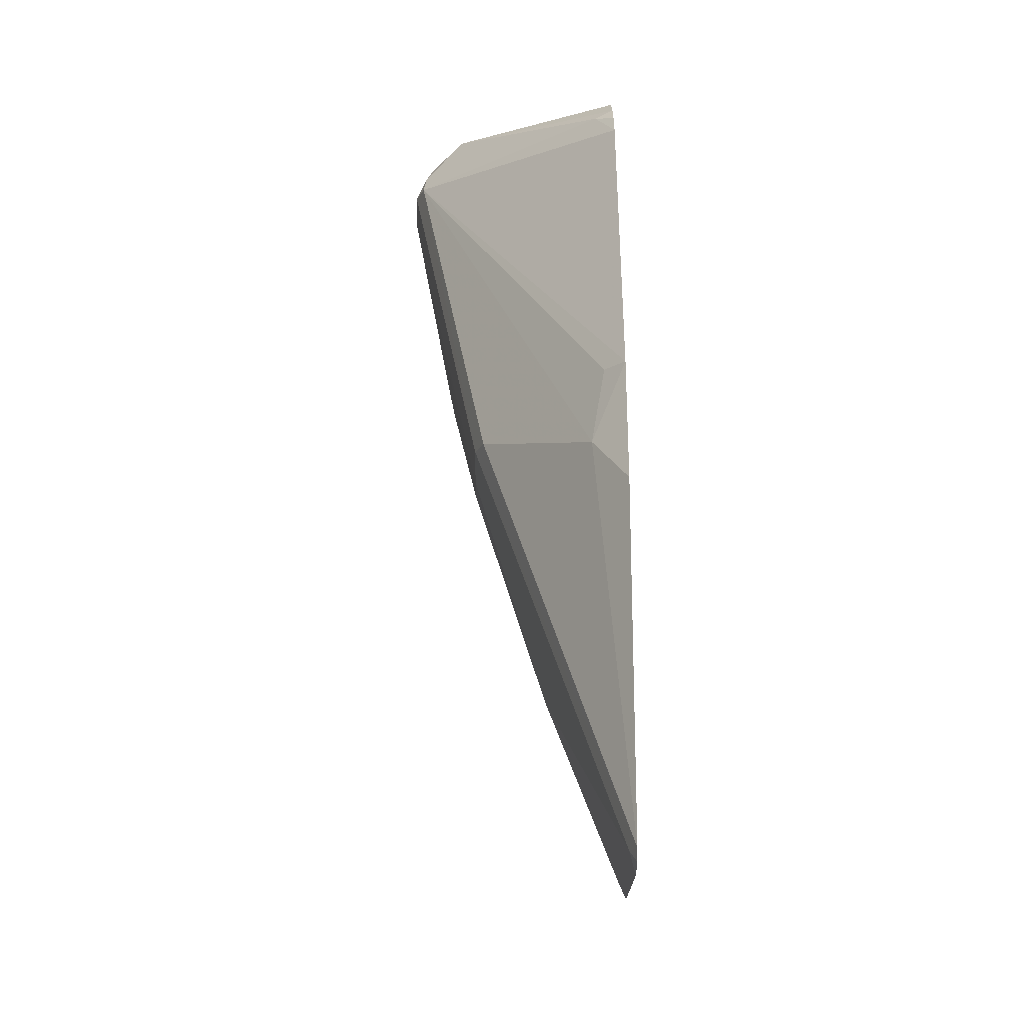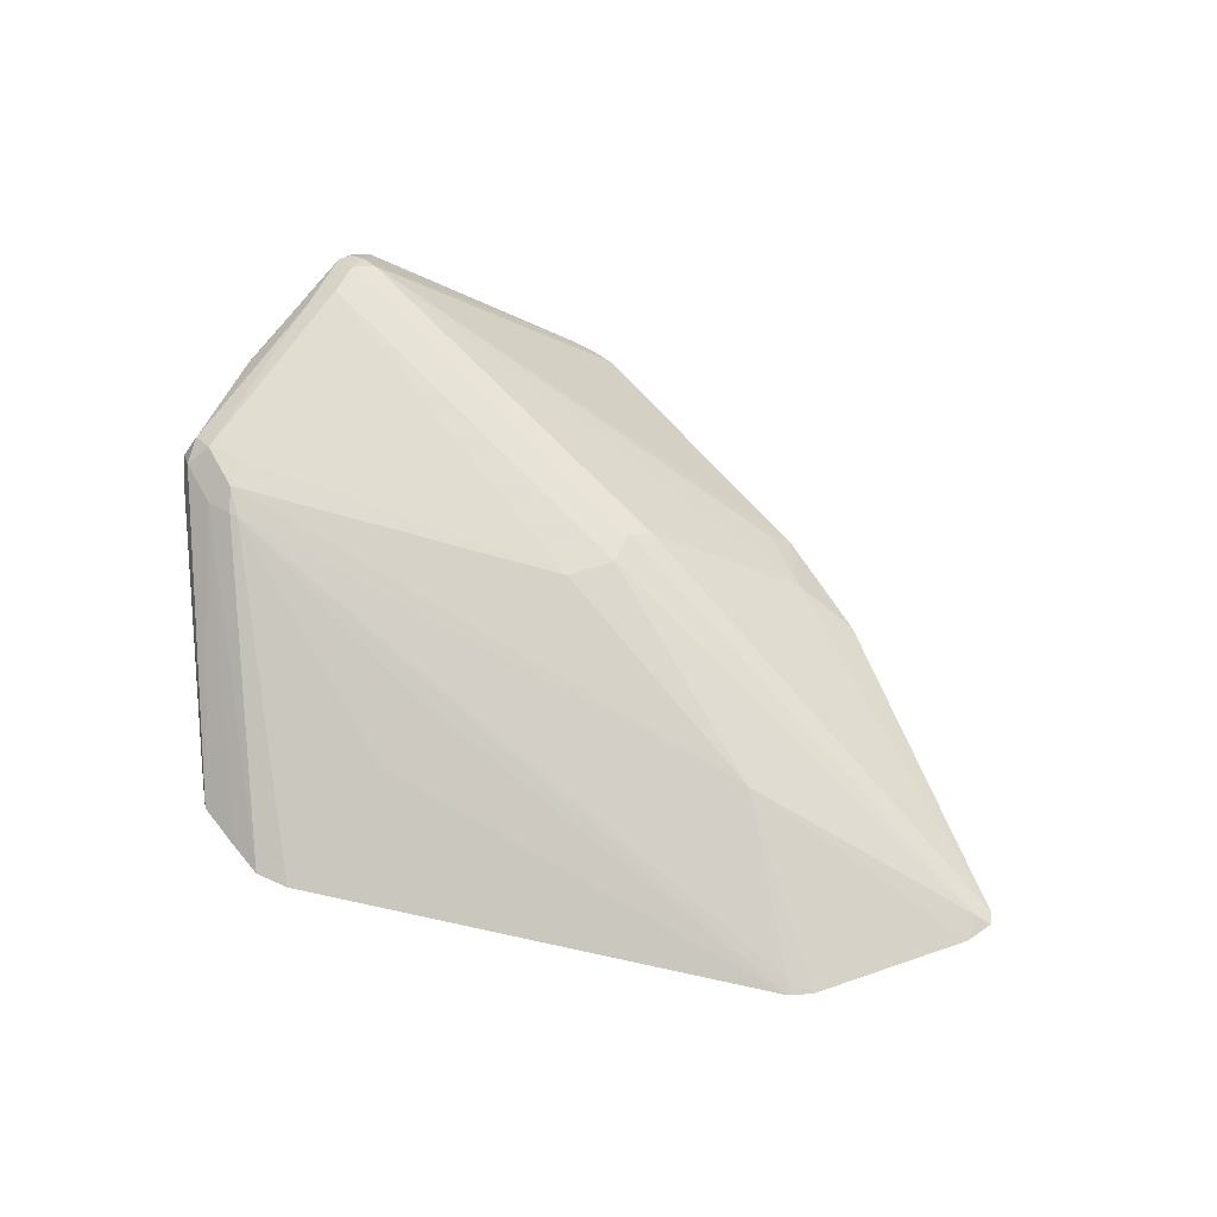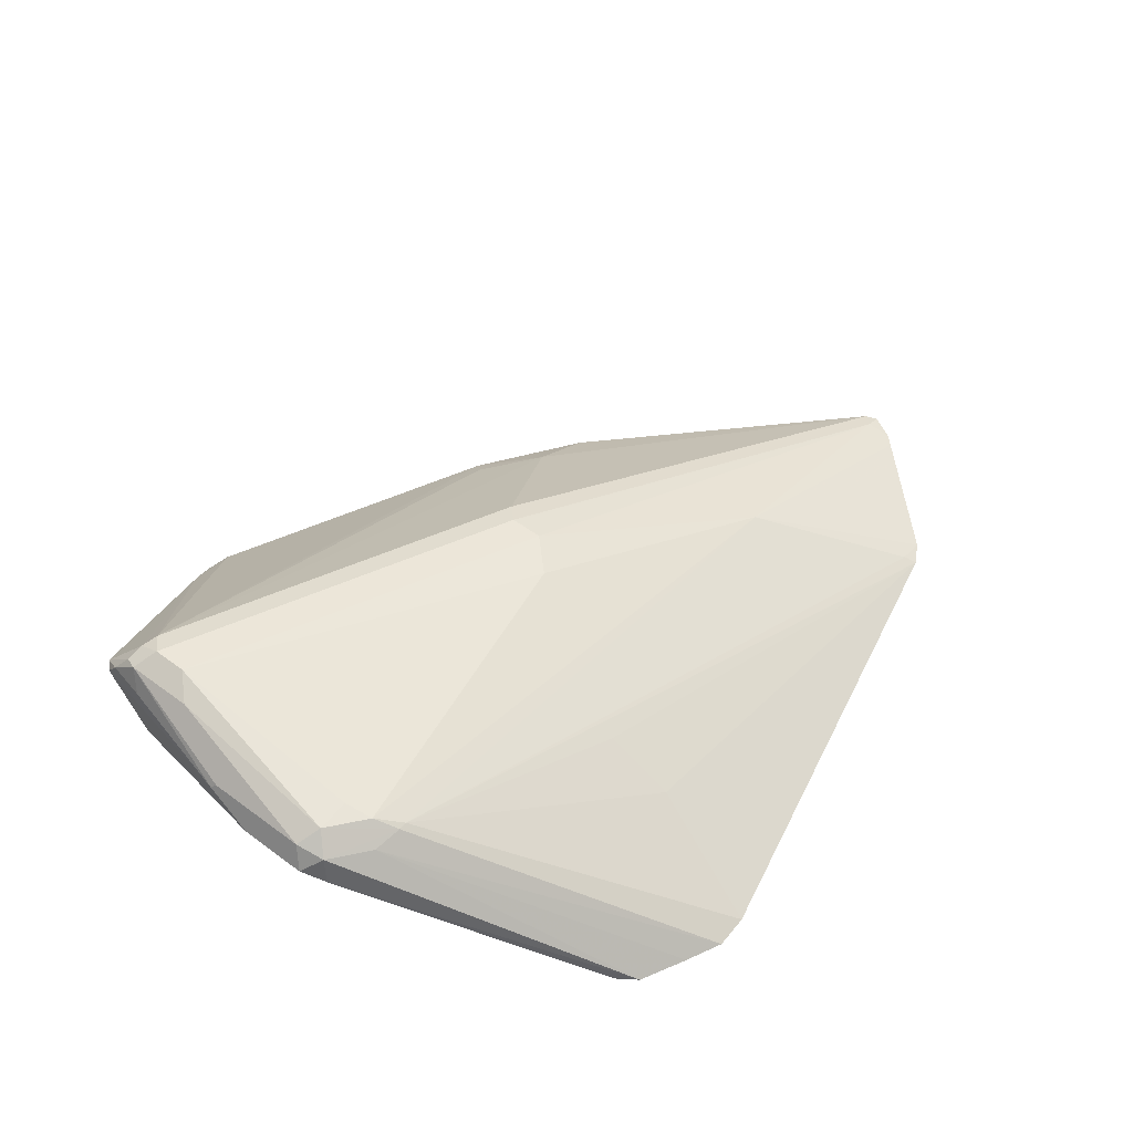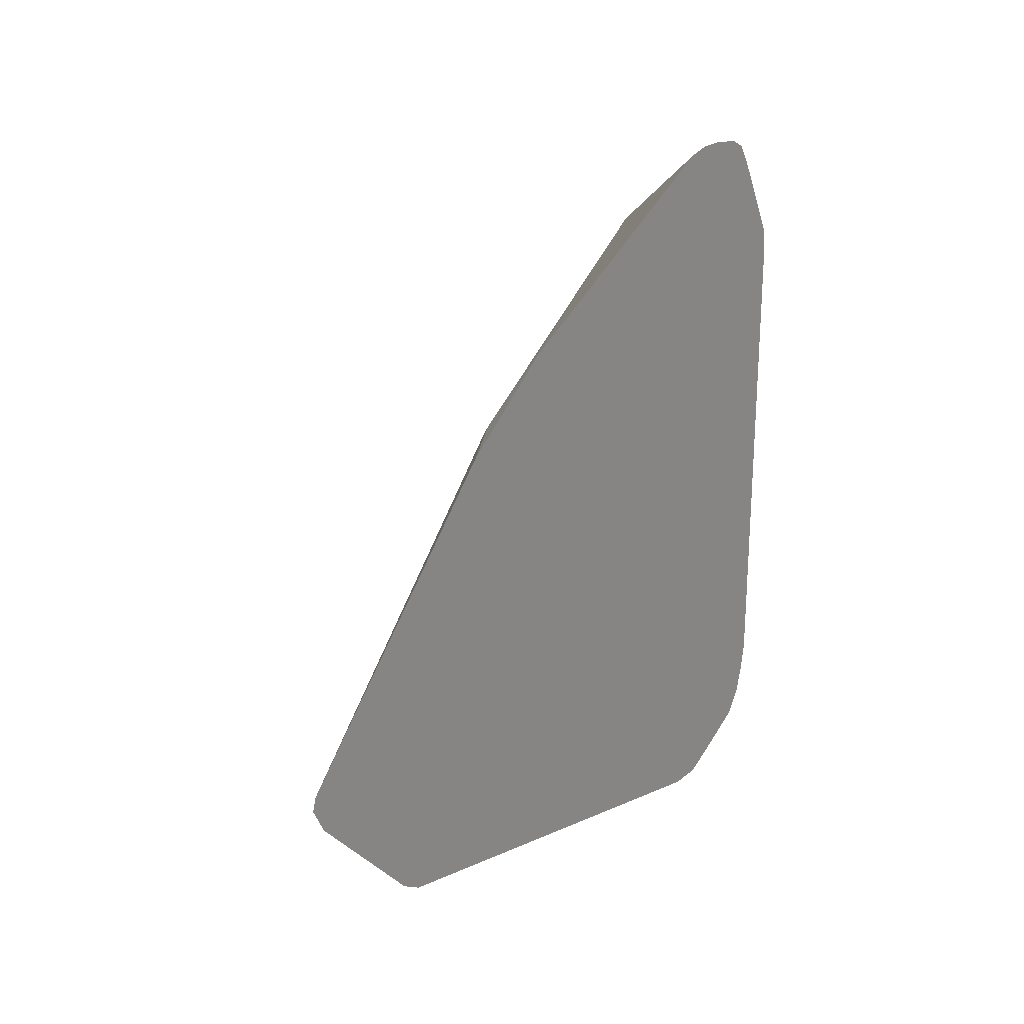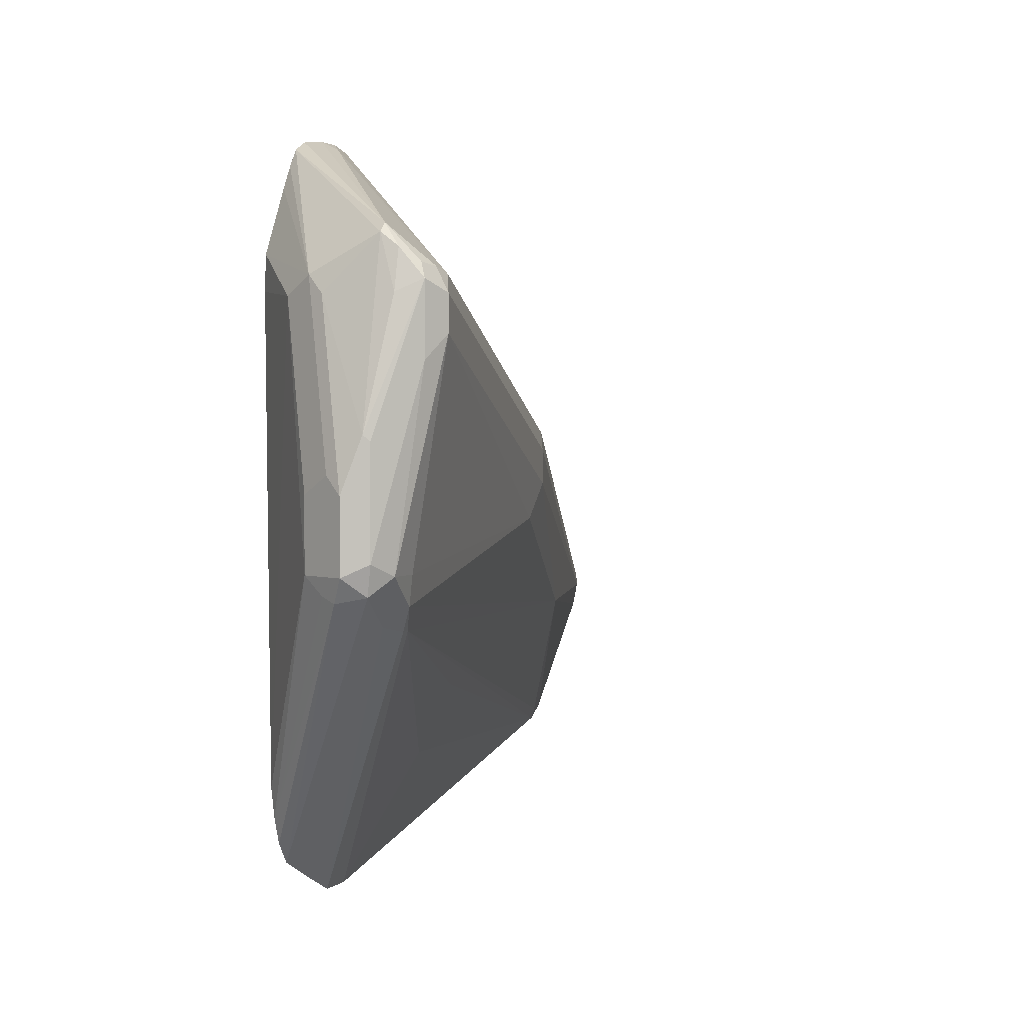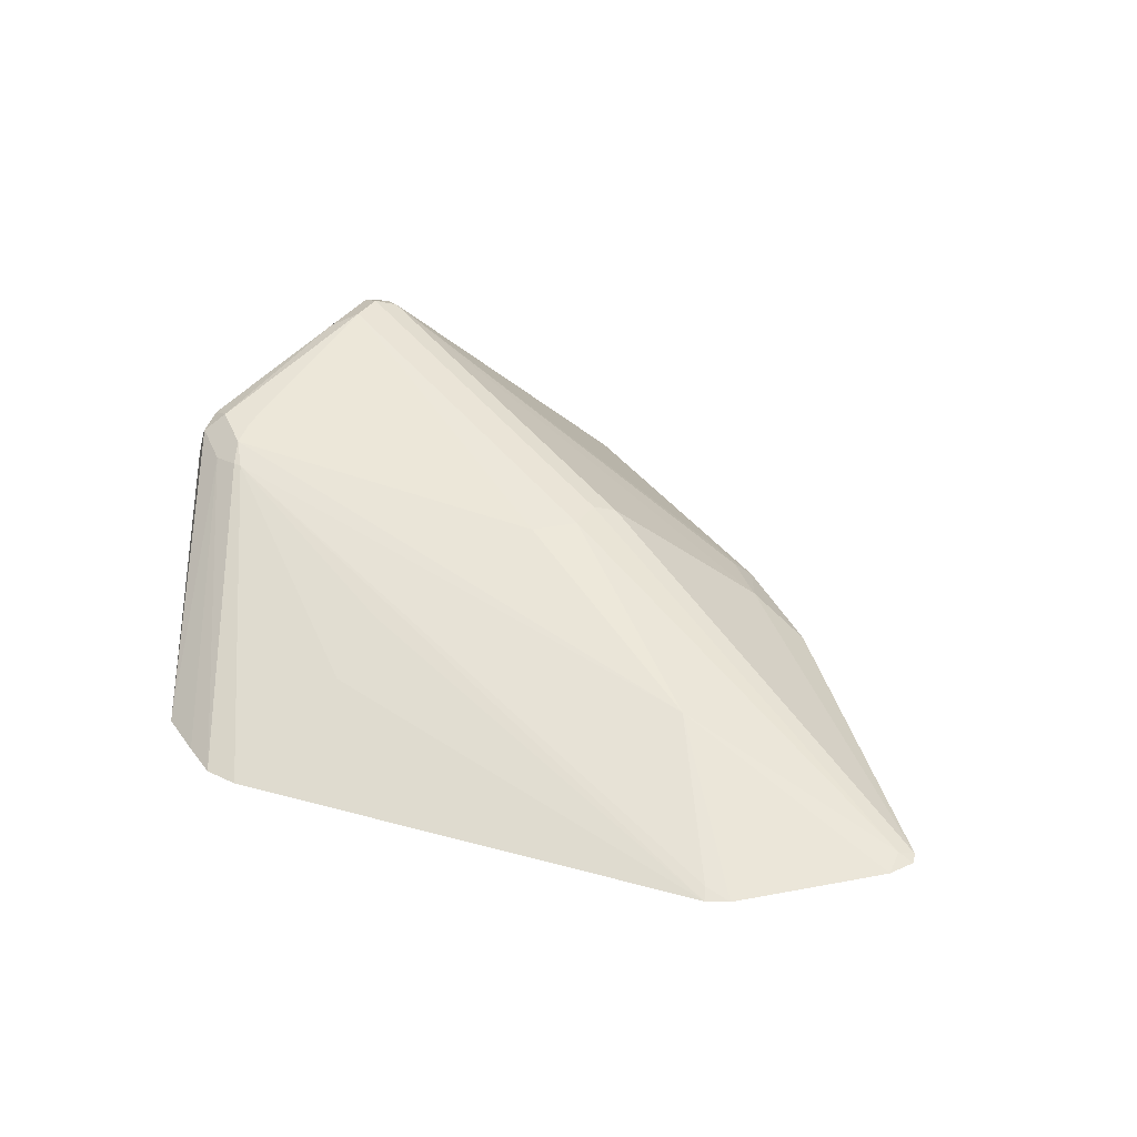
<metadata>
{"format":"obj","ext":"obj","renderer":"f3d","projection":"perspective","resolution":1024,"background":"white","views":[{"elev":27.6,"azim":-90.4,"up":"+Z"},{"elev":57.9,"azim":-154.8,"up":"+Y"},{"elev":54.1,"azim":128.2,"up":"+Y"},{"elev":21.7,"azim":-55.2,"up":"+Z"},{"elev":2.3,"azim":113.1,"up":"+Z"},{"elev":37.4,"azim":-148.6,"up":"+Y"}]}
</metadata>
<code>
v 0.7585 0.3091 -0.2024
v 0.7787 0.3091 -0.1926
v 0.739 0.3091 -0.2024
v 0.8499 0.4005 -0.04885
v 0.8662 0.3973 -0.04556
v 0.8046 0.3091 -0.1793
v 0.845 0.4005 -0.04885
v 0.4655 0.3091 -0.1437
v 0.7164 0.3452 -0.1303
v 0.8564 0.4071 -0.03579
v 0.8793 0.4103 -0.01952
v 0.889 0.4005 -0.0293
v 0.8126 0.3091 -0.1678
v 0.8923 0.3843 -0.03254
v 0.7164 0.3647 -0.09115
v 0.4689 0.3126 -0.1367
v 0.5276 0.3517 -0.05858
v 0.4533 0.3091 -0.1367
v 0.8597 0.4103 -0.01952
v 0.6643 0.3908 2.752e-05
v 0.8727 0.4233 0.08464
v 0.8923 0.4038 -0.01299
v 0.8597 0.4299 0.09766
v 0.8988 0.3908 -0.01952
v 0.8171 0.3091 -0.1542
v 0.889 0.3761 -0.0293
v 0.4477 0.3091 -0.1312
v 0.4086 0.3091 -0.09207
v 0.3947 0.3091 -0.07813
v 0.3891 0.3091 -0.07252
v 0.3908 0.3126 -0.05858
v 0.6448 0.3908 0.01954
v 0.8727 0.4233 0.1237
v 0.8923 0.4038 0.04558
v 0.8597 0.4299 0.1172
v 0.8988 0.3908 0.01954
v 0.8923 0.3778 -0.01952
v 0.8174 0.3091 -0.1531
v 0.8857 0.3647 -0.01952
v 0.3826 0.3091 -0.06047
v 0.3815 0.3091 -0.05858
v 0.3838 0.3091 -0.05161
v 0.6448 0.3908 0.03905
v 0.8743 0.4103 0.1392
v 0.8793 0.4103 0.1172
v 0.8939 0.4005 0.04882
v 0.8695 0.4201 0.1319
v 0.8499 0.425 0.127
v 0.8597 0.4233 0.1302
v 0.8793 0.3712 0.1172
v 0.8743 0.3615 0.127
v 0.8939 0.381 0.02927
v 0.8923 0.3778 0.01954
v 0.8206 0.3091 -0.1367
v 0.8857 0.3647 0.01954
v 0.8662 0.3452 0.1172
v 0.5206 0.3091 0.08512
v 0.5569 0.3273 0.08792
v 0.635 0.3859 0.04882
v 0.8695 0.4054 0.1465
v 0.8695 0.4005 0.1514
v 0.8743 0.4005 0.1465
v 0.7338 0.3091 0.204
v 0.762 0.3192 0.2019
v 0.5862 0.32 0.1172
v 0.5776 0.3091 0.1259
v 0.8238 0.3091 0.1417
v 0.7911 0.3091 0.1995
v 0.7976 0.3091 0.1898
v 0.8046 0.3091 0.1776
v 0.825 0.3091 0.1224
v 0.762 0.3091 0.2069
v 0.7815 0.3091 0.2043
v 0.747 0.3091 0.2069
f 34 46 36
f 33 47 44
f 35 49 47
f 35 43 48
f 35 48 49
f 36 46 50
f 37 53 55
f 36 51 52
f 36 52 53
f 37 55 39
f 38 39 54
f 33 35 47
f 39 56 54
f 39 55 56
f 36 50 51
f 33 46 34
f 24 37 26
f 33 44 45
f 22 36 24
f 42 58 59
f 23 32 43
f 23 43 35
f 24 36 53
f 24 53 37
f 33 45 46
f 25 26 39
f 26 37 39
f 30 40 31
f 31 40 41
f 31 41 42
f 31 42 43
f 31 43 32
f 25 39 38
f 42 59 43
f 52 56 55
f 44 47 60
f 51 69 70
f 51 70 67
f 52 55 53
f 54 56 71
f 56 67 71
f 57 66 58
f 51 68 69
f 58 66 65
f 61 72 73
f 61 73 68
f 61 68 62
f 63 74 64
f 64 74 72
f 22 34 36
f 61 64 72
f 51 62 68
f 51 56 52
f 51 67 56
f 44 60 61
f 44 61 62
f 44 62 45
f 45 62 46
f 46 62 50
f 47 49 60
f 48 63 64
f 48 64 49
f 48 59 58
f 48 58 65
f 48 65 66
f 48 66 63
f 49 64 61
f 49 61 60
f 50 62 51
f 43 59 48
f 21 35 33
f 42 57 58
f 21 34 22
f 1 40 30
f 1 30 29
f 1 29 28
f 1 28 27
f 1 27 18
f 1 18 8
f 1 41 40
f 1 8 3
f 1 7 4
f 1 4 5
f 1 5 2
f 2 5 6
f 3 8 9
f 3 9 7
f 1 3 7
f 1 42 41
f 1 66 57
f 1 63 66
f 21 23 35
f 1 2 6
f 1 6 13
f 1 13 25
f 1 25 38
f 1 38 54
f 1 54 71
f 1 71 67
f 1 67 70
f 1 70 69
f 1 69 68
f 1 68 73
f 1 73 72
f 1 72 74
f 1 74 63
f 4 7 10
f 4 10 11
f 1 57 42
f 4 12 5
f 12 24 14
f 13 14 25
f 14 24 26
f 14 26 25
f 16 18 17
f 17 27 28
f 17 28 29
f 17 29 30
f 17 30 31
f 17 31 32
f 17 32 20
f 19 20 23
f 20 32 23
f 4 11 12
f 21 33 34
f 12 22 24
f 11 23 21
f 17 18 27
f 11 19 23
f 5 12 6
f 6 12 14
f 6 14 13
f 7 9 15
f 7 15 8
f 7 16 17
f 7 17 10
f 7 8 16
f 8 15 9
f 10 19 11
f 10 17 20
f 10 20 19
f 11 21 22
f 11 22 12
f 8 18 16

</code>
